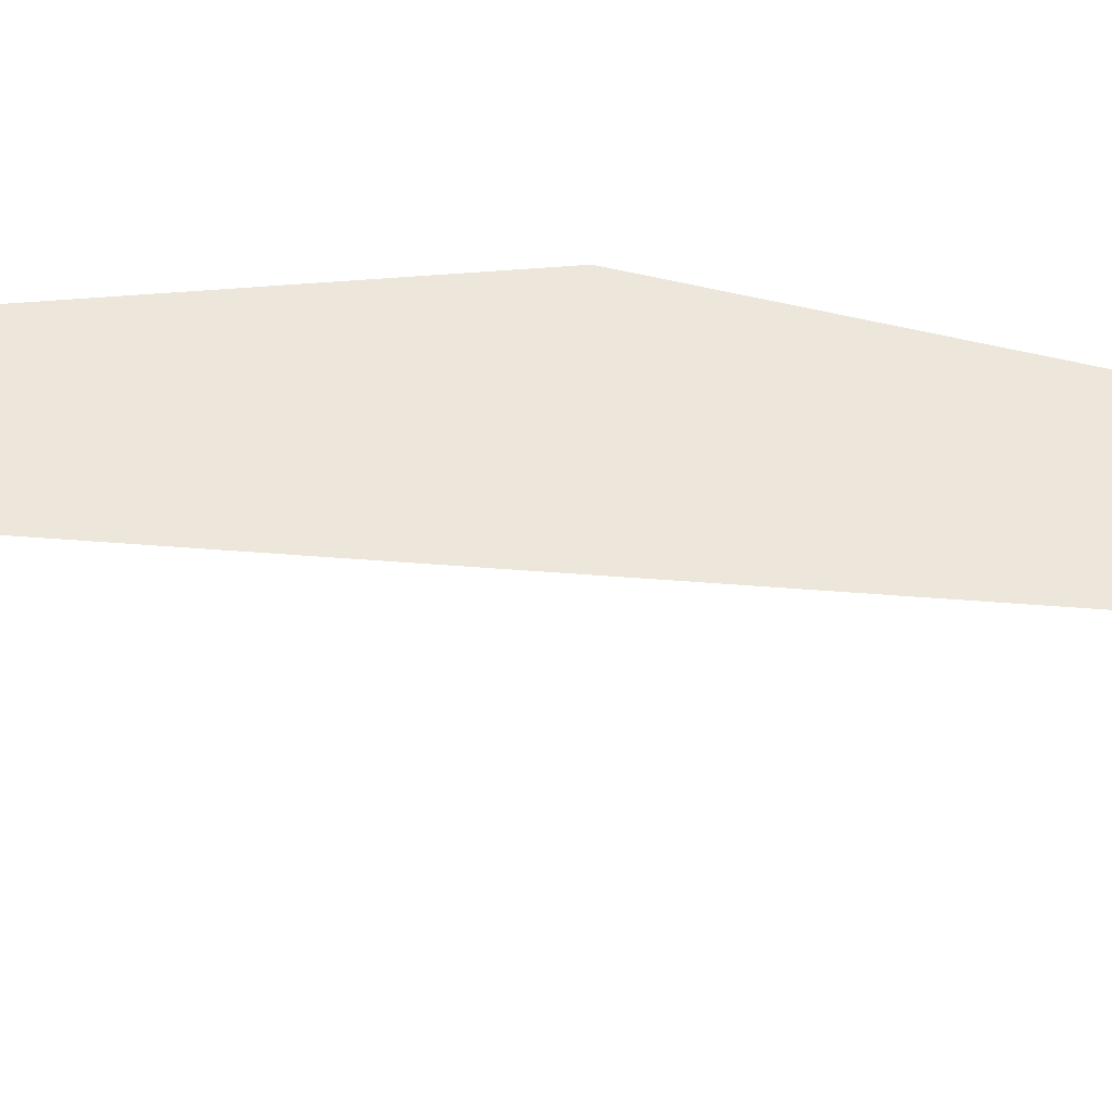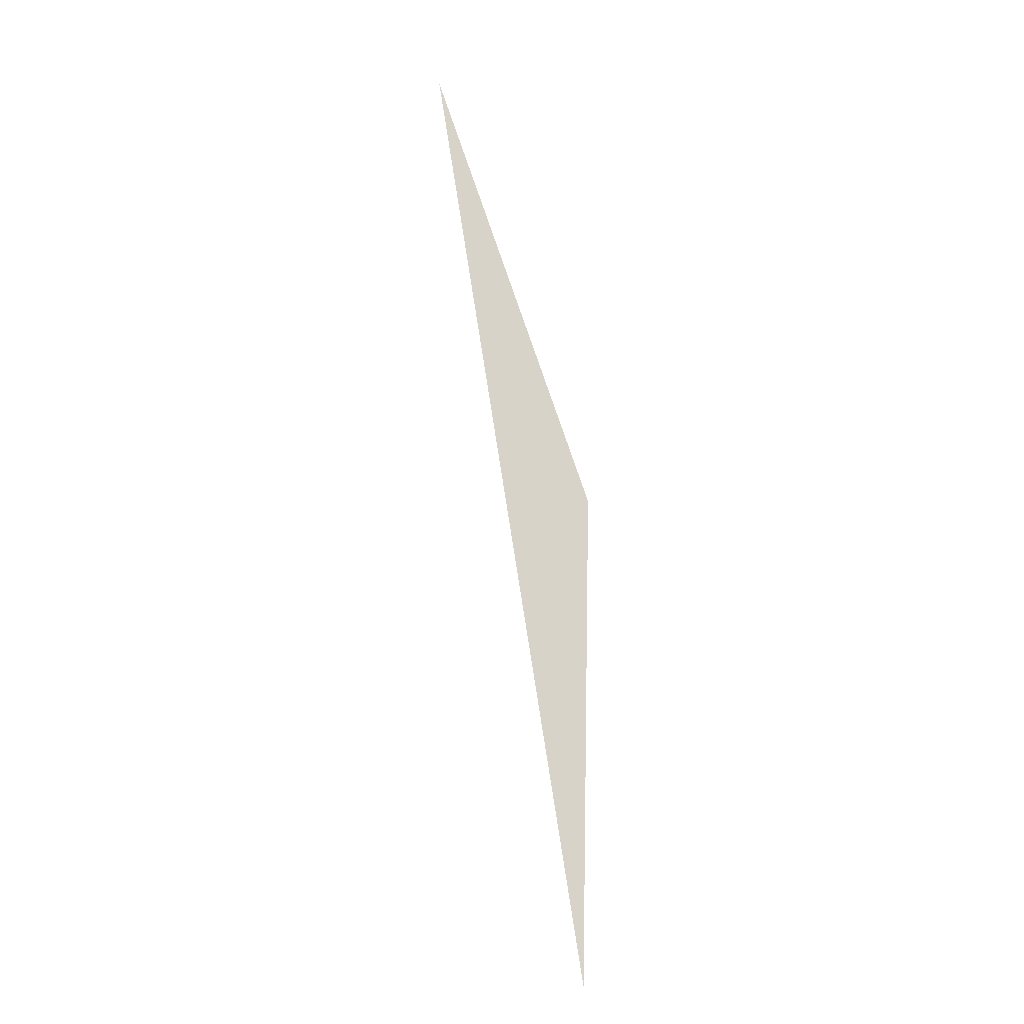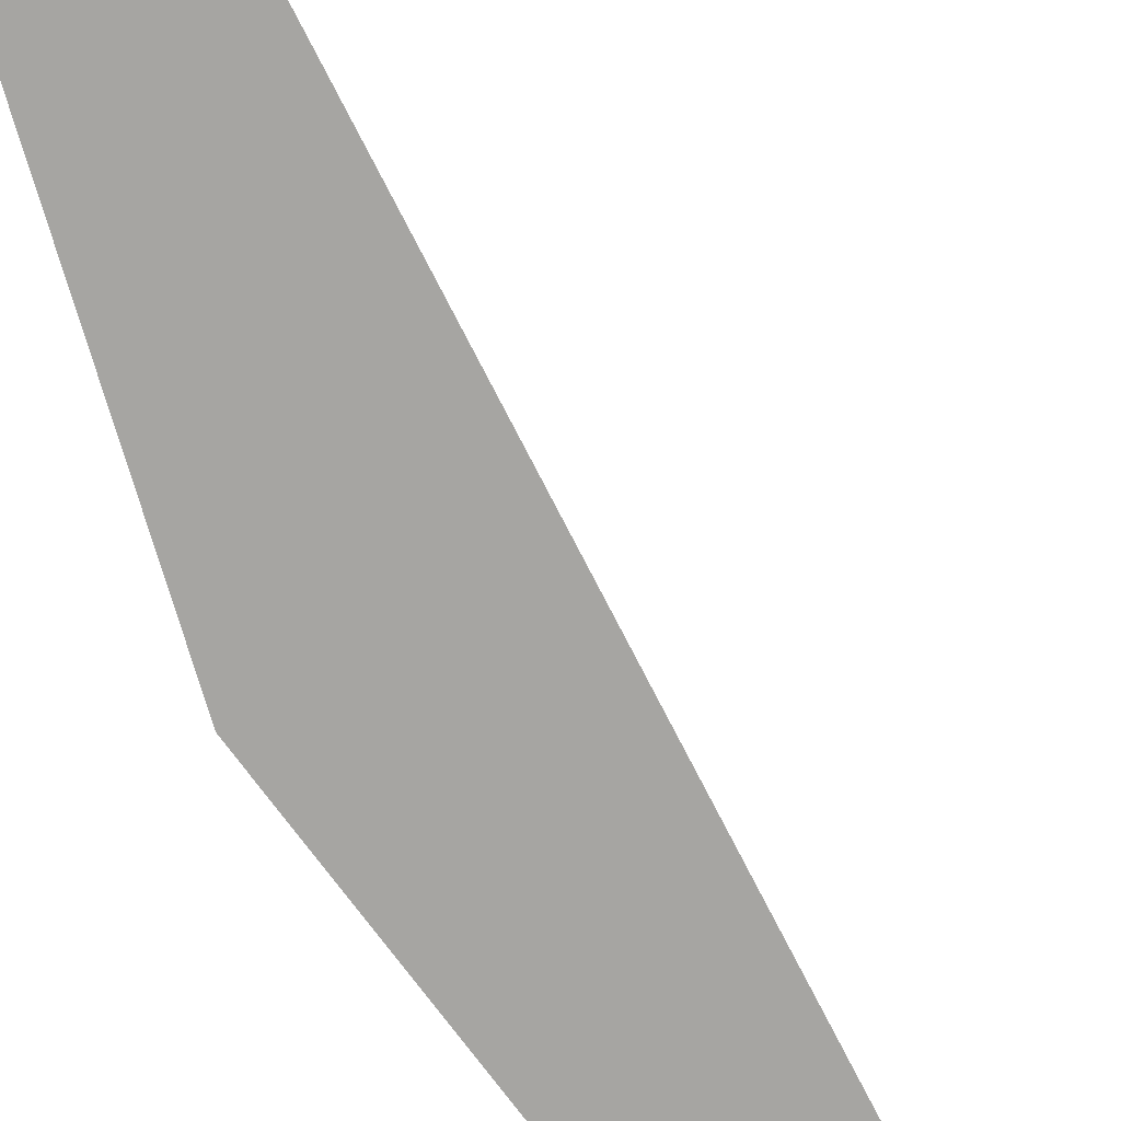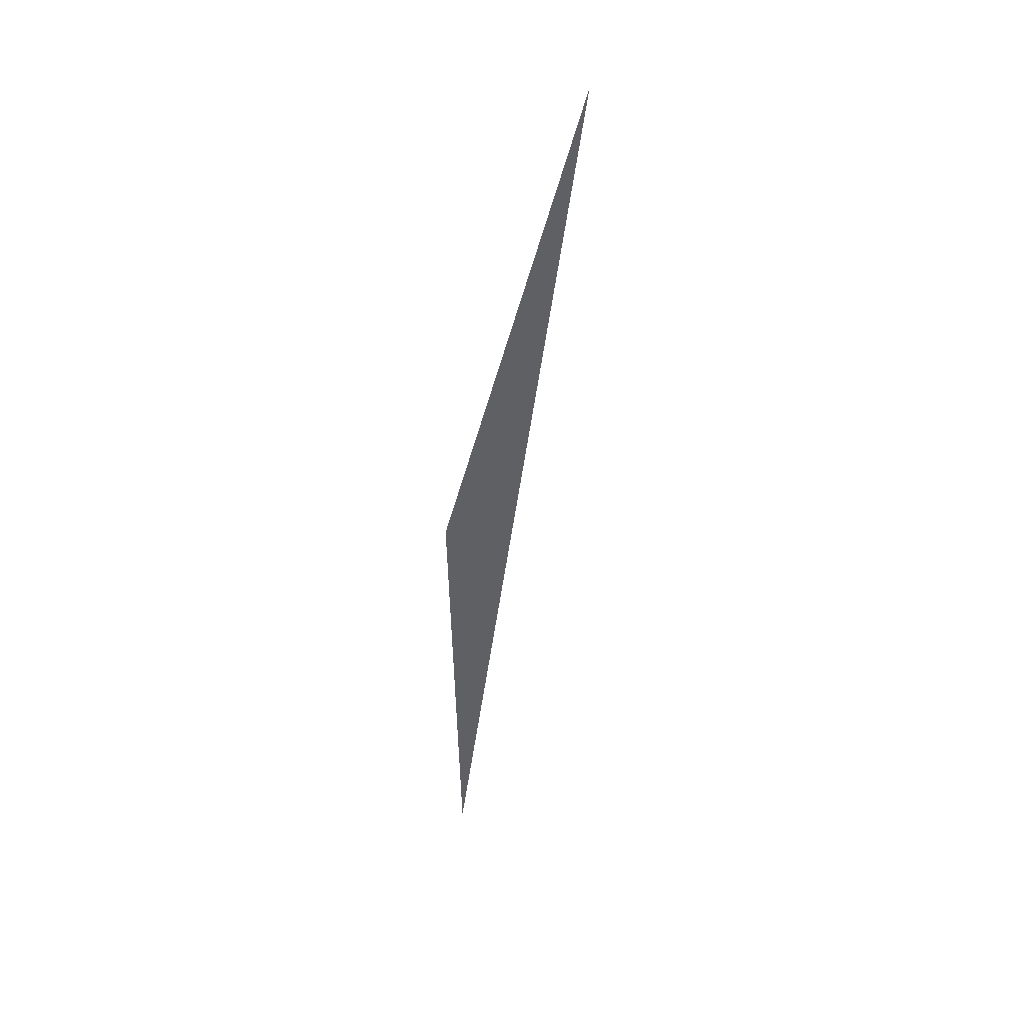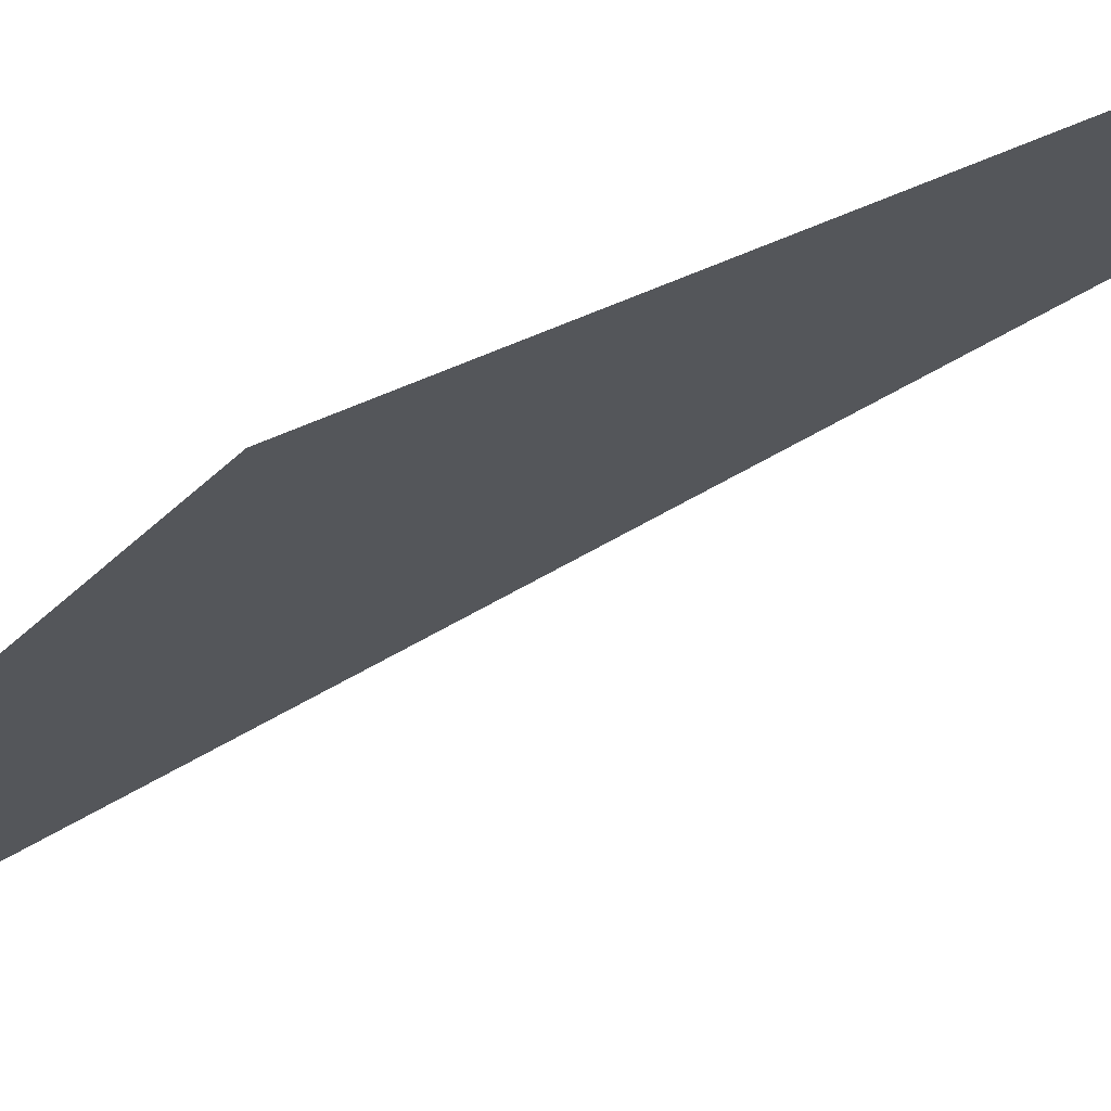
<metadata>
{"format":"obj","ext":"obj","renderer":"f3d","projection":"perspective","resolution":1024,"background":"white","views":[{"elev":50.9,"azim":86.0,"up":"+Z"},{"elev":-12.5,"azim":174.7,"up":"+Y"},{"elev":-73.7,"azim":18.0,"up":"+Z"},{"elev":44.8,"azim":-32.2,"up":"+Y"},{"elev":-25.6,"azim":-48.3,"up":"+Z"}]}
</metadata>
<code>
o #ID53
v -0.03067 0.5745 -0.01966
v -0.03097 0.5912 -0.01966
v -0.02555 0.607 -0.01966
v -0.02555 0.607 -0.01966
v -0.03097 0.5912 -0.01966
v -0.03067 0.5745 -0.01966
f 1 2 3
f 4 5 6

</code>
